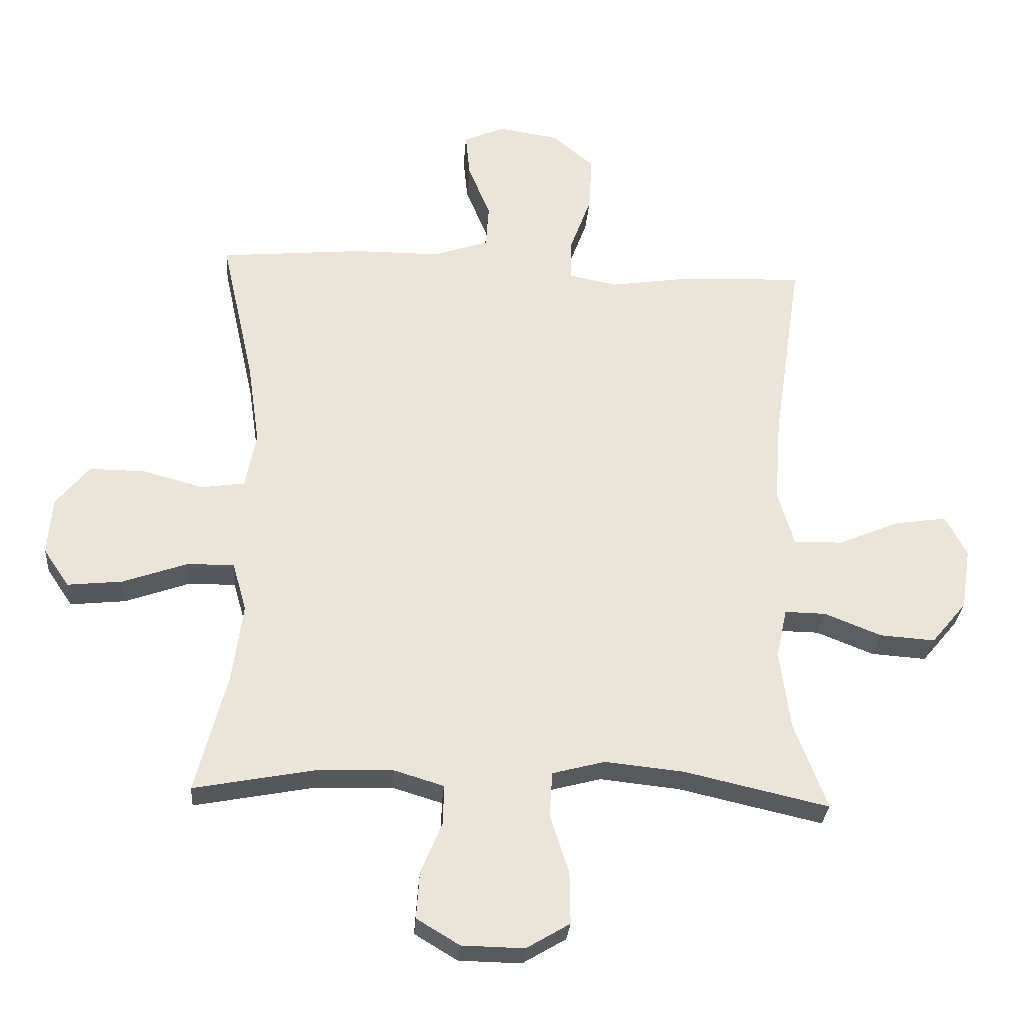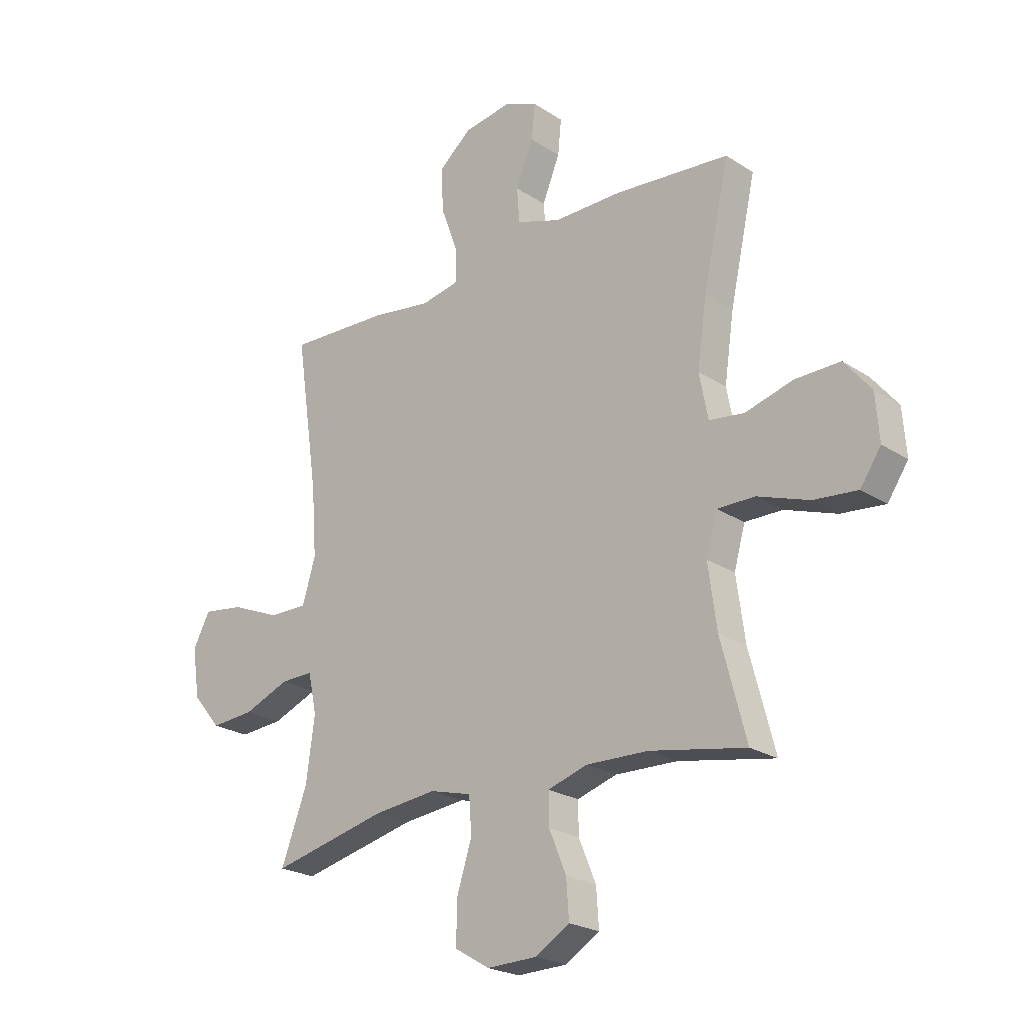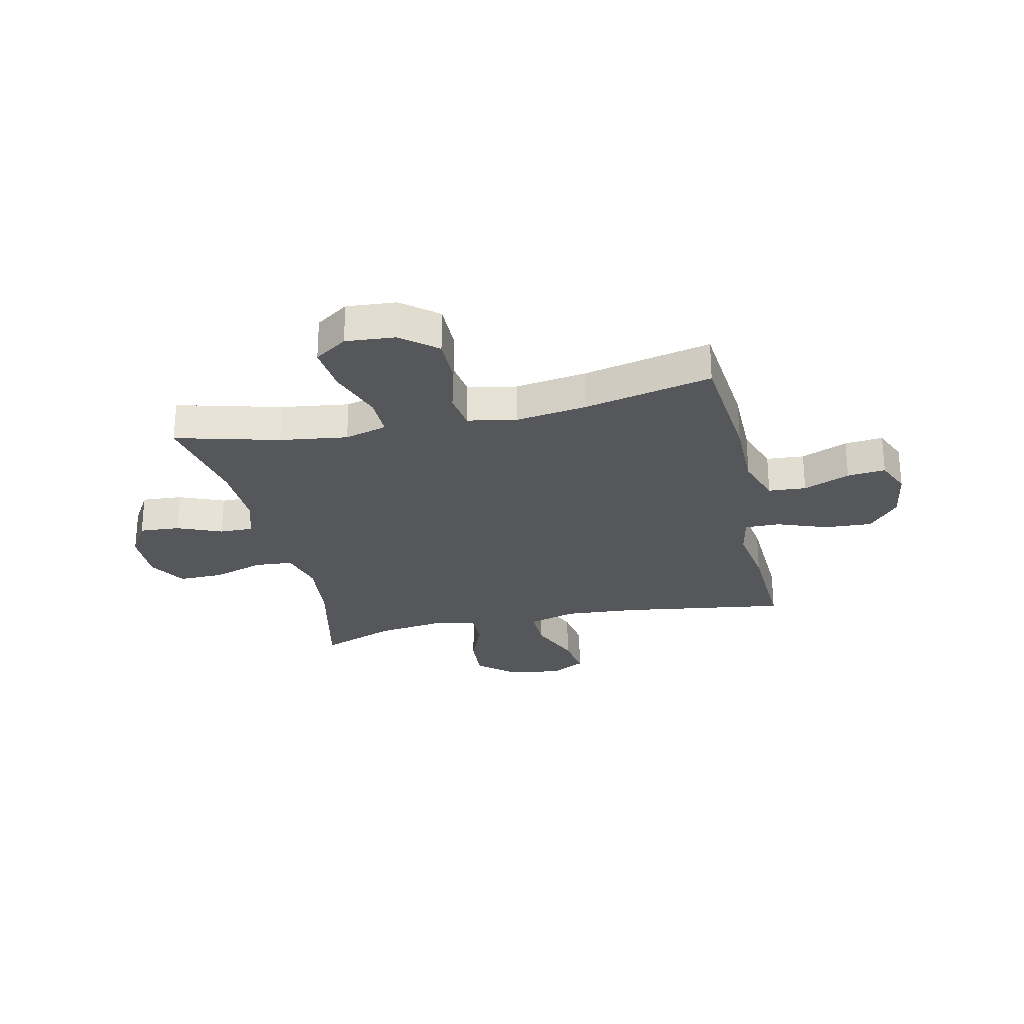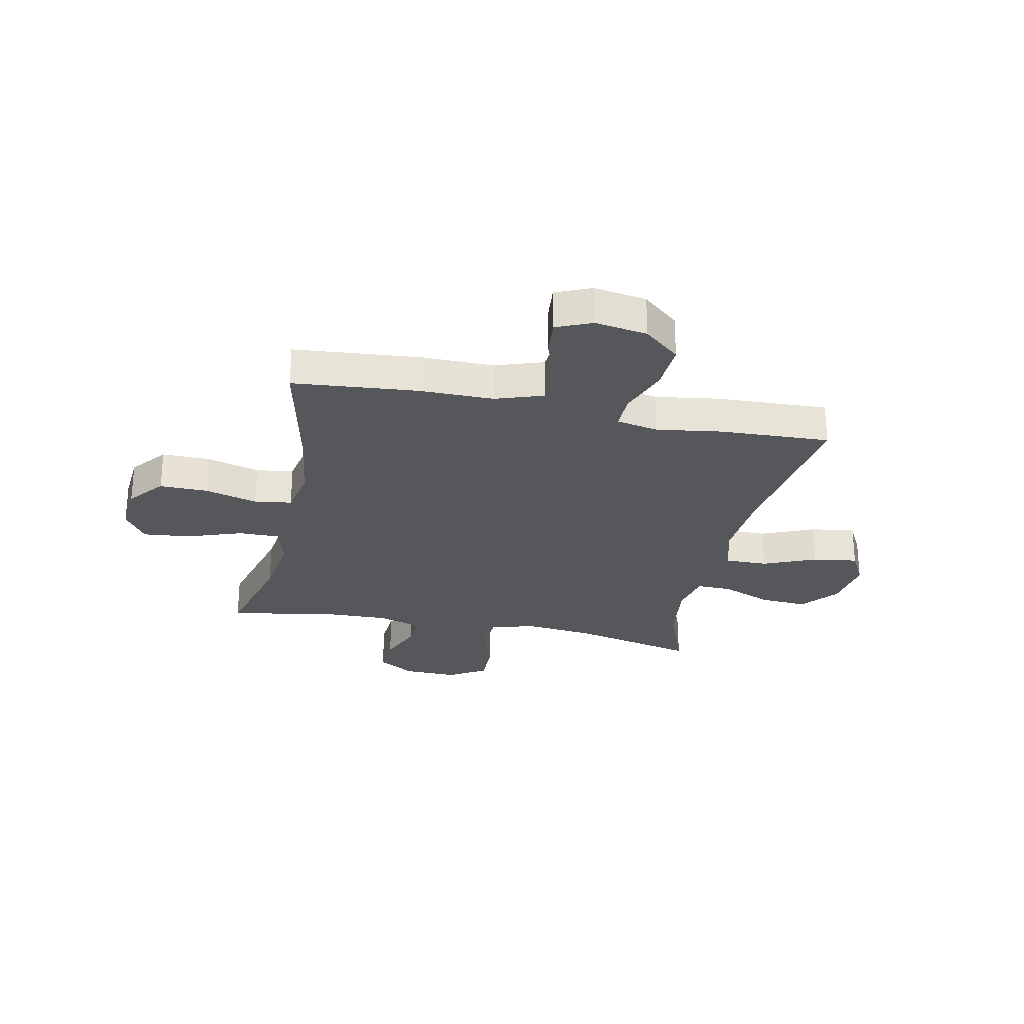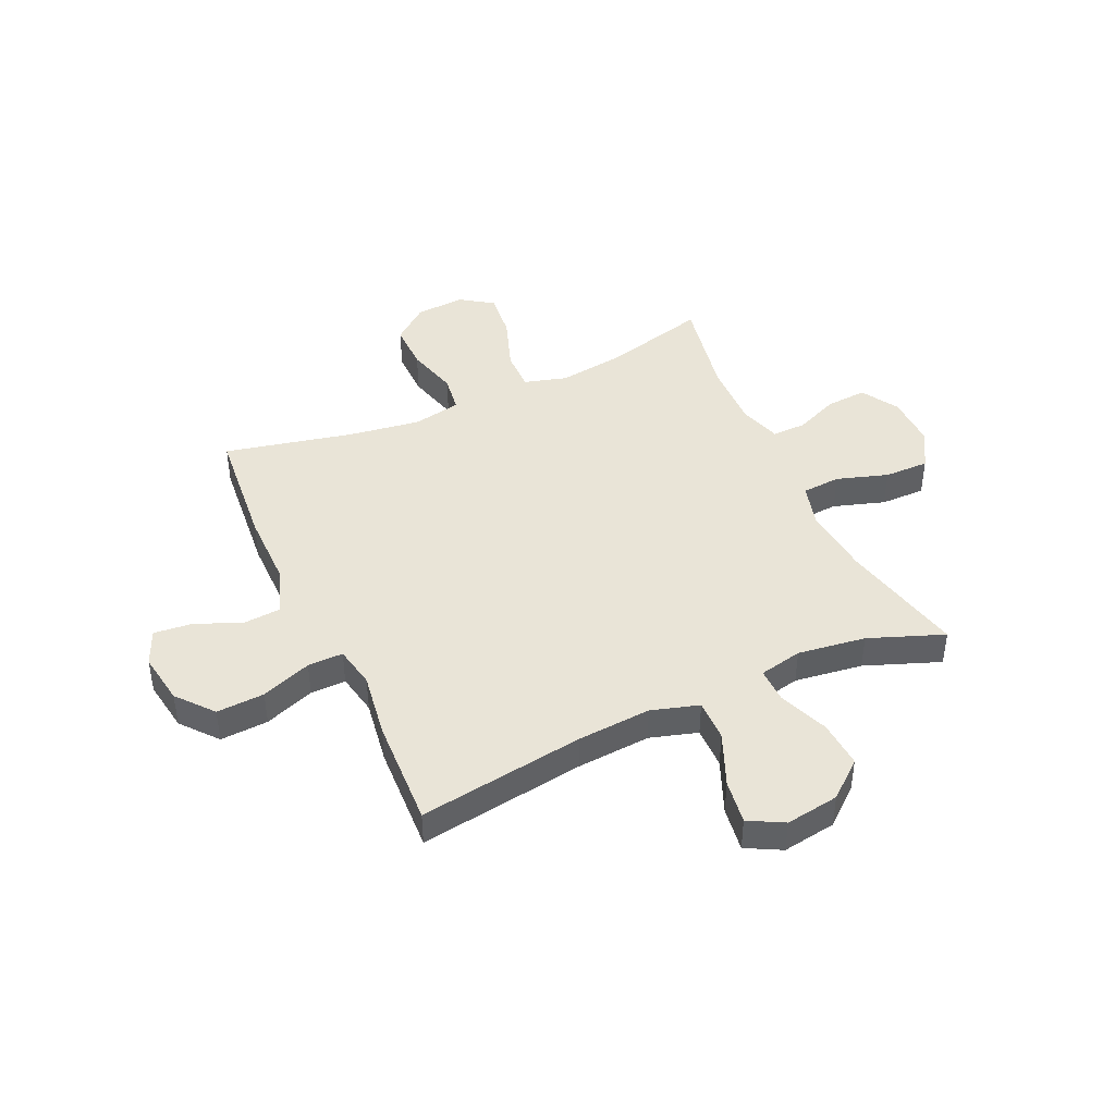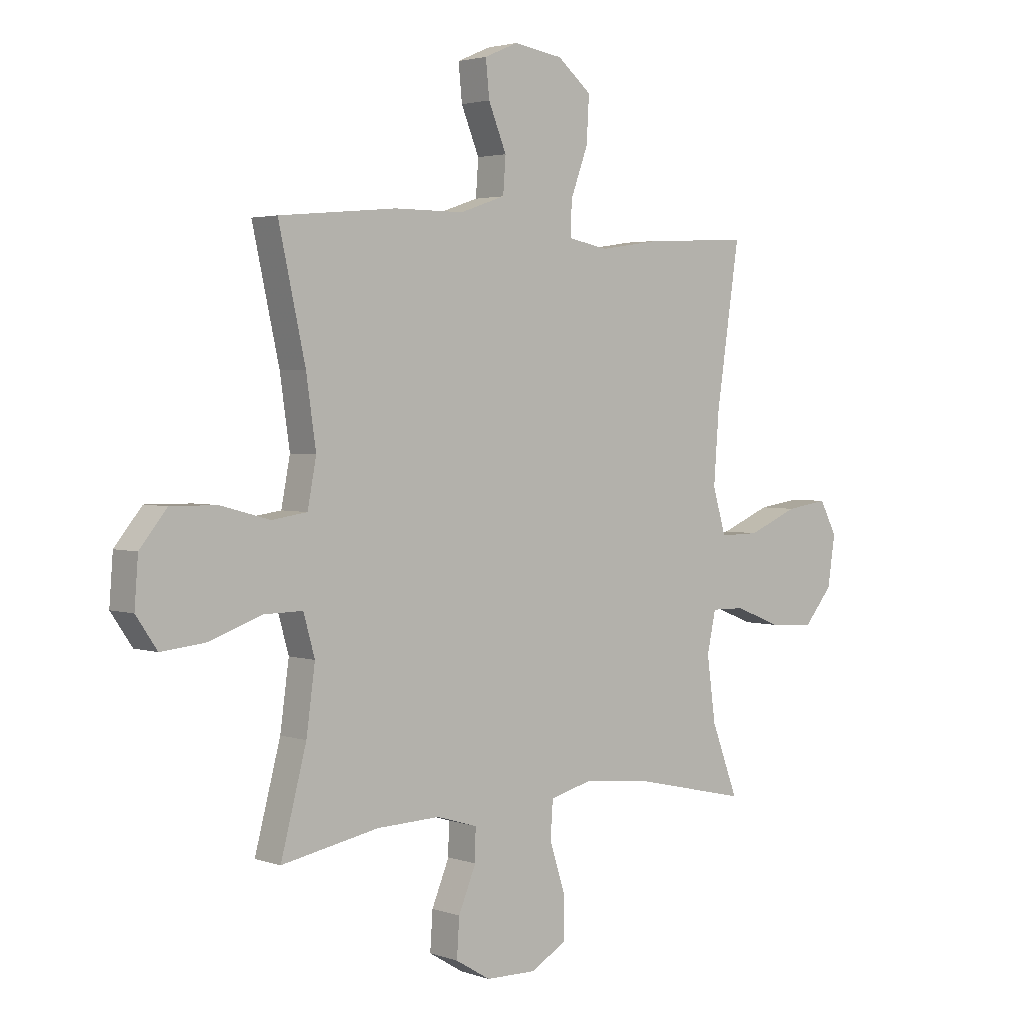
<metadata>
{"format":"obj","ext":"obj","renderer":"f3d","projection":"perspective","resolution":1024,"background":"white","views":[{"elev":-29.0,"azim":-4.3,"up":"+Z"},{"elev":-23.1,"azim":-137.6,"up":"+Z"},{"elev":-26.7,"azim":-77.4,"up":"+Y"},{"elev":-27.3,"azim":-11.9,"up":"+Y"},{"elev":43.4,"azim":65.5,"up":"+Y"},{"elev":2.9,"azim":-40.6,"up":"+Z"}]}
</metadata>
<code>
v -0.5 0.07 -0.5
v -0.45 0.07 -0.31
v -0.433 0.07 -0.186
v -0.455 0.07 -0.108
v -0.53 0.07 -0.109
v -0.632 0.07 -0.145
v -0.719 0.07 -0.154
v -0.76 0.07 -0.094
v -0.753 0.07 -0.003
v -0.7 0.07 0.062
v -0.611 0.07 0.061
v -0.515 0.07 0.035
v -0.446 0.07 0.045
v -0.429 0.07 0.134
v -0.448 0.07 0.265
v -0.5 0.07 0.5
v -0.272 0.07 0.521
v -0.136 0.07 0.521
v -0.048 0.07 0.551
v -0.043 0.07 0.62
v -0.078 0.07 0.705
v -0.085 0.07 0.775
v -0.02 0.07 0.803
v 0.076 0.07 0.788
v 0.142 0.07 0.733
v 0.137 0.07 0.645
v 0.103 0.07 0.553
v 0.102 0.07 0.488
v 0.179 0.07 0.473
v 0.299 0.07 0.491
v 0.5 0.07 0.5
v 0.455 0.07 0.196
v 0.445 0.07 0.06
v 0.471 0.07 -0.027
v 0.548 0.07 -0.026
v 0.646 0.07 0.015
v 0.728 0.07 0.027
v 0.762 0.07 -0.037
v 0.747 0.07 -0.135
v 0.691 0.07 -0.202
v 0.604 0.07 -0.196
v 0.513 0.07 -0.16
v 0.448 0.07 -0.159
v 0.431 0.07 -0.238
v 0.448 0.07 -0.363
v 0.5 0.07 -0.5
v 0.271 0.07 -0.448
v 0.145 0.07 -0.435
v 0.062 0.07 -0.457
v 0.057 0.07 -0.528
v 0.087 0.07 -0.622
v 0.088 0.07 -0.704
v 0.019 0.07 -0.745
v -0.08 0.07 -0.743
v -0.148 0.07 -0.702
v -0.143 0.07 -0.628
v -0.109 0.07 -0.546
v -0.108 0.07 -0.484
v -0.187 0.07 -0.46
v -0.31 0.07 -0.464
v -0.5 0 -0.5
v -0.45 0 -0.31
v -0.433 0 -0.186
v -0.455 0 -0.108
v -0.53 0 -0.109
v -0.632 0 -0.145
v -0.719 0 -0.154
v -0.76 0 -0.094
v -0.753 0 -0.003
v -0.7 0 0.062
v -0.611 0 0.061
v -0.515 0 0.035
v -0.446 0 0.045
v -0.429 0 0.134
v -0.448 0 0.265
v -0.5 0 0.5
v -0.272 0 0.521
v -0.136 0 0.521
v -0.048 0 0.551
v -0.043 0 0.62
v -0.078 0 0.705
v -0.085 0 0.775
v -0.02 0 0.803
v 0.076 0 0.788
v 0.142 0 0.733
v 0.137 0 0.645
v 0.103 0 0.553
v 0.102 0 0.488
v 0.179 0 0.473
v 0.299 0 0.491
v 0.5 0 0.5
v 0.455 0 0.196
v 0.445 0 0.06
v 0.471 0 -0.027
v 0.548 0 -0.026
v 0.646 0 0.015
v 0.728 0 0.027
v 0.762 0 -0.037
v 0.747 0 -0.135
v 0.691 0 -0.202
v 0.604 0 -0.196
v 0.513 0 -0.16
v 0.448 0 -0.159
v 0.431 0 -0.238
v 0.448 0 -0.363
v 0.5 0 -0.5
v 0.271 0 -0.448
v 0.145 0 -0.435
v 0.062 0 -0.457
v 0.057 0 -0.528
v 0.087 0 -0.622
v 0.088 0 -0.704
v 0.019 0 -0.745
v -0.08 0 -0.743
v -0.148 0 -0.702
v -0.143 0 -0.628
v -0.109 0 -0.546
v -0.108 0 -0.484
v -0.187 0 -0.46
v -0.31 0 -0.464
f 55 56 57
f 54 55 57
f 53 54 57
f 52 53 57
f 51 52 57
f 50 51 57
f 49 50 57 58
f 48 49 58 59
f 45 46 47
f 44 45 47 48
f 48 59 60
f 44 48 60
f 43 44 60
f 40 41 42
f 39 40 42
f 38 39 42
f 37 38 42
f 36 37 42
f 35 36 42
f 34 35 42 43
f 29 30 31 32
f 28 29 32 33
f 25 26 27
f 24 25 27
f 23 24 27
f 22 23 27
f 21 22 27
f 20 21 27
f 19 20 27 28
f 60 1 2
f 43 60 2
f 34 43 2
f 33 34 2
f 28 33 2
f 19 28 2
f 18 19 2
f 10 11 12
f 9 10 12
f 8 9 12
f 7 8 12
f 6 7 12
f 5 6 12
f 4 5 12 13
f 3 4 13 14
f 18 2 3
f 15 16 17 18
f 14 15 18
f 3 14 18
f 117 116 115
f 117 115 114
f 117 114 113
f 117 113 112
f 117 112 111
f 117 111 110
f 118 117 110 109
f 119 118 109 108
f 107 106 105
f 108 107 105 104
f 120 119 108
f 120 108 104
f 120 104 103
f 102 101 100
f 102 100 99
f 102 99 98
f 102 98 97
f 102 97 96
f 102 96 95
f 103 102 95 94
f 92 91 90 89
f 93 92 89 88
f 87 86 85
f 87 85 84
f 87 84 83
f 87 83 82
f 87 82 81
f 87 81 80
f 88 87 80 79
f 62 61 120
f 62 120 103
f 62 103 94
f 62 94 93
f 62 93 88
f 62 88 79
f 62 79 78
f 72 71 70
f 72 70 69
f 72 69 68
f 72 68 67
f 72 67 66
f 72 66 65
f 73 72 65 64
f 74 73 64 63
f 63 62 78
f 78 77 76 75
f 78 75 74
f 78 74 63
f 1 61 62 2
f 2 62 63 3
f 3 63 64 4
f 4 64 65 5
f 5 65 66 6
f 6 66 67 7
f 7 67 68 8
f 8 68 69 9
f 9 69 70 10
f 10 70 71 11
f 11 71 72 12
f 12 72 73 13
f 13 73 74 14
f 14 74 75 15
f 15 75 76 16
f 16 76 77 17
f 17 77 78 18
f 18 78 79 19
f 19 79 80 20
f 20 80 81 21
f 21 81 82 22
f 22 82 83 23
f 23 83 84 24
f 24 84 85 25
f 25 85 86 26
f 26 86 87 27
f 27 87 88 28
f 28 88 89 29
f 29 89 90 30
f 30 90 91 31
f 31 91 92 32
f 32 92 93 33
f 33 93 94 34
f 34 94 95 35
f 35 95 96 36
f 36 96 97 37
f 37 97 98 38
f 38 98 99 39
f 39 99 100 40
f 40 100 101 41
f 41 101 102 42
f 42 102 103 43
f 43 103 104 44
f 44 104 105 45
f 45 105 106 46
f 46 106 107 47
f 47 107 108 48
f 48 108 109 49
f 49 109 110 50
f 50 110 111 51
f 51 111 112 52
f 52 112 113 53
f 53 113 114 54
f 54 114 115 55
f 55 115 116 56
f 56 116 117 57
f 57 117 118 58
f 58 118 119 59
f 59 119 120 60
f 60 120 61 1

</code>
